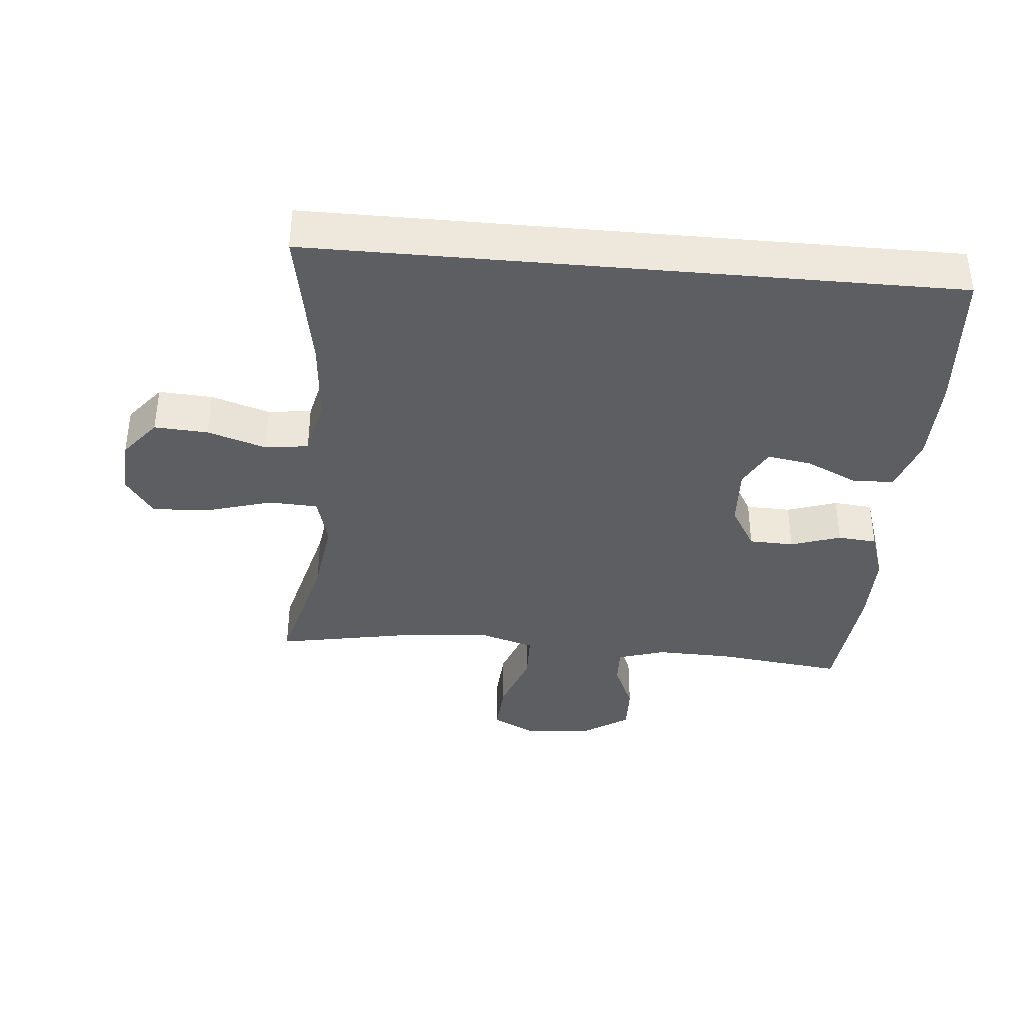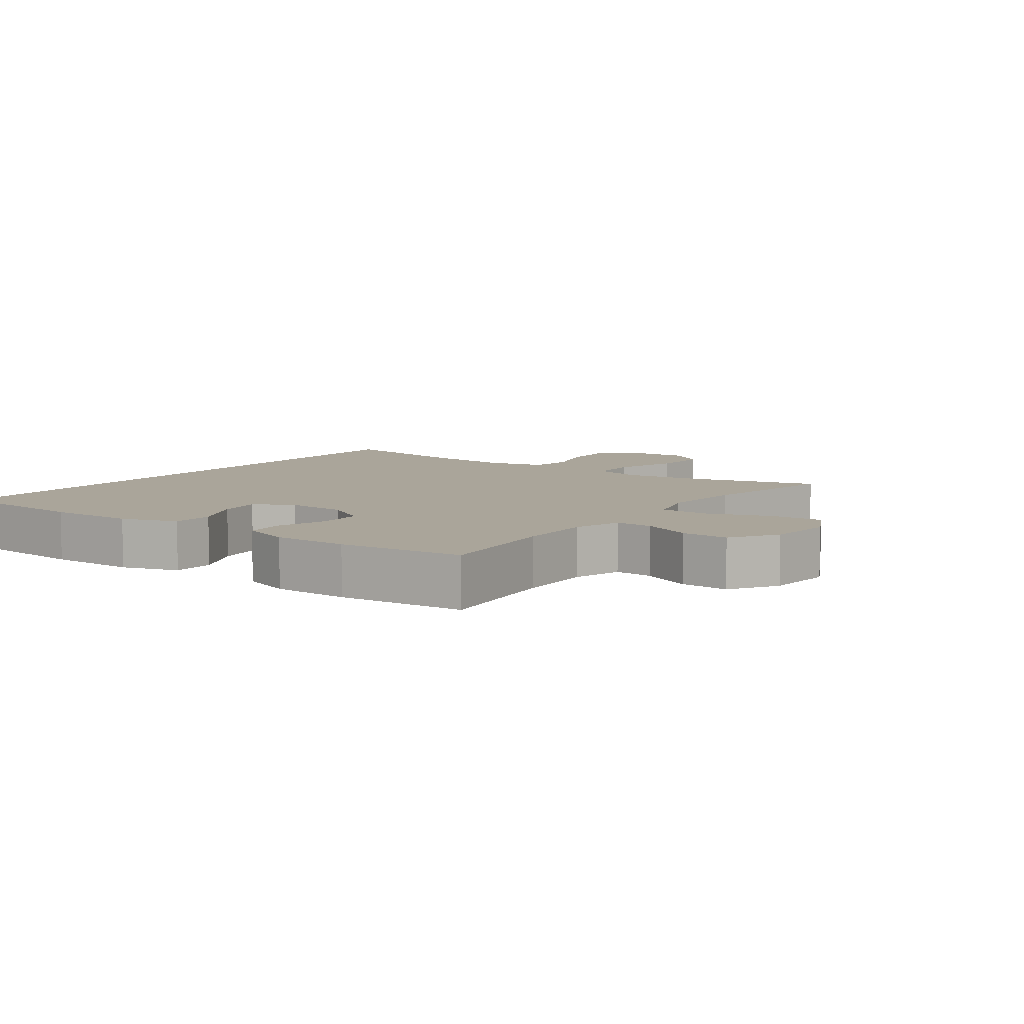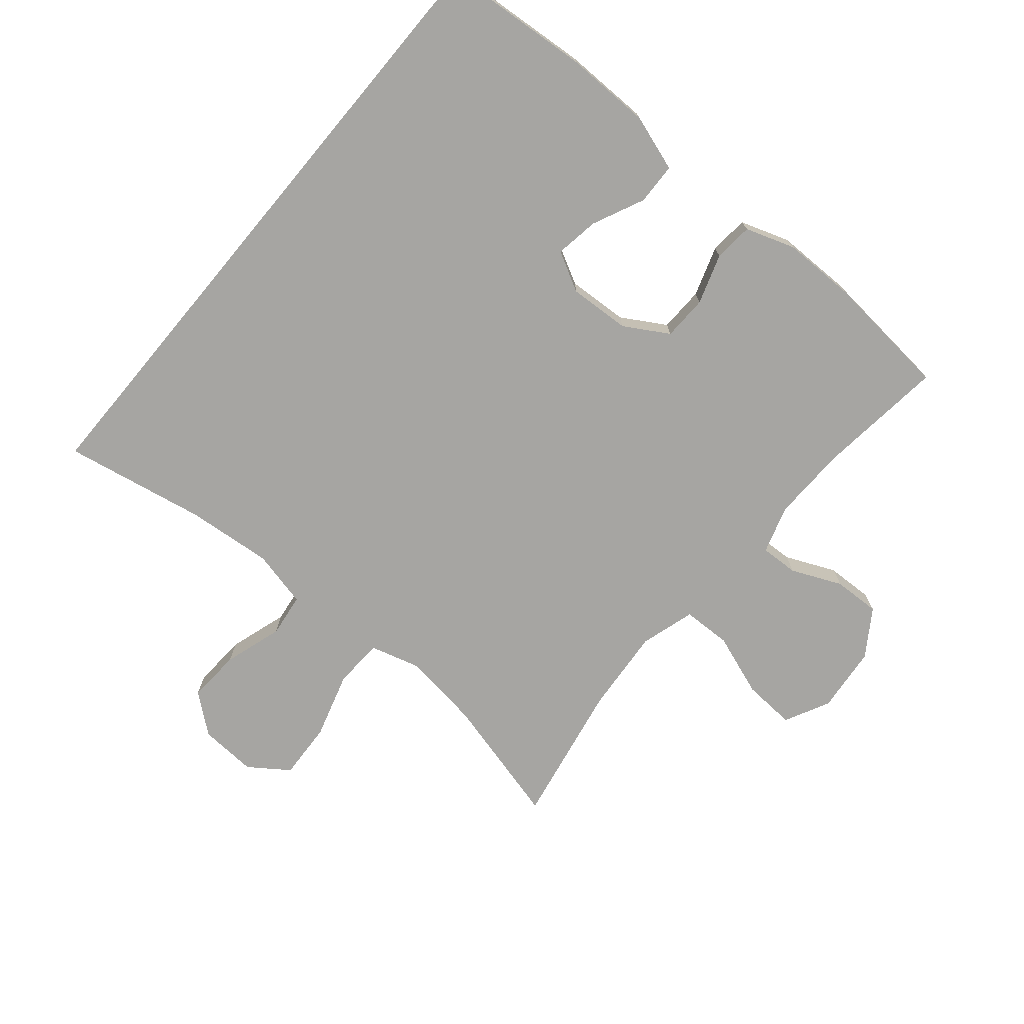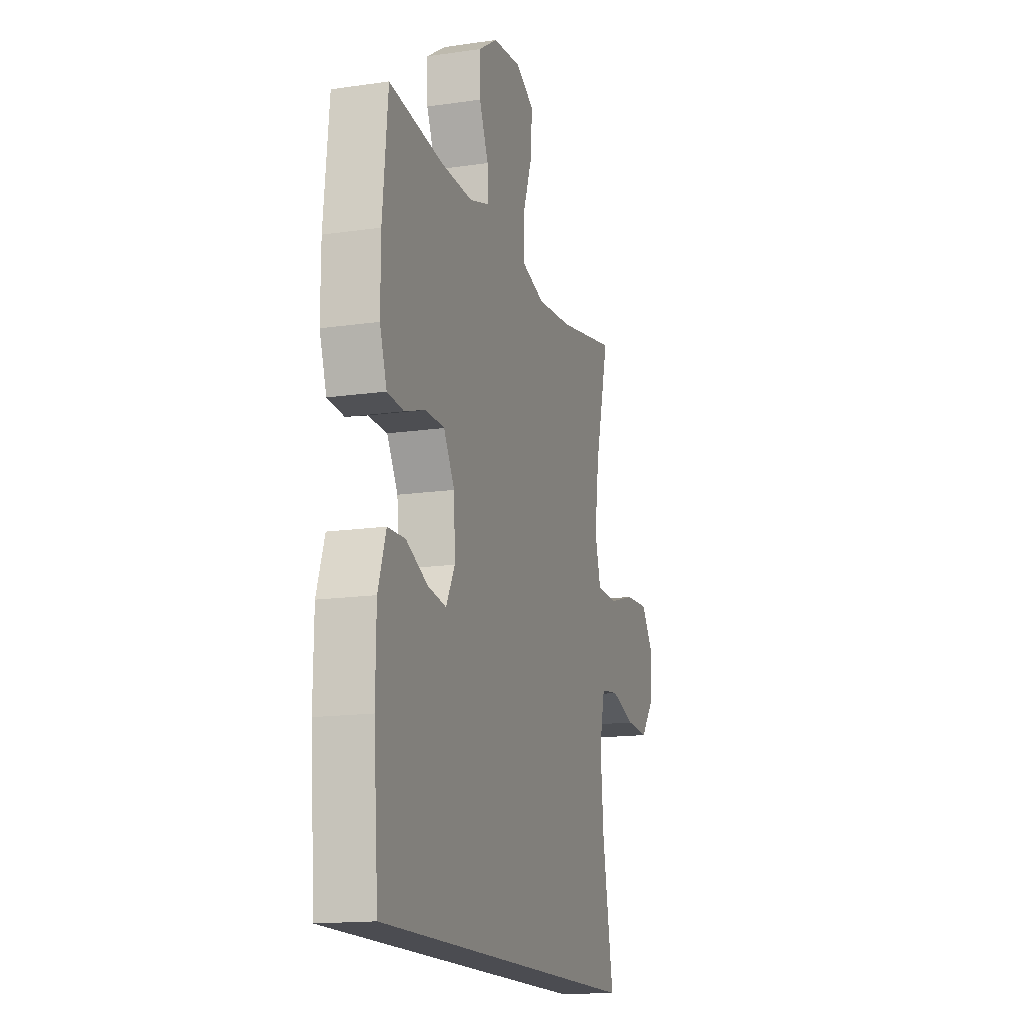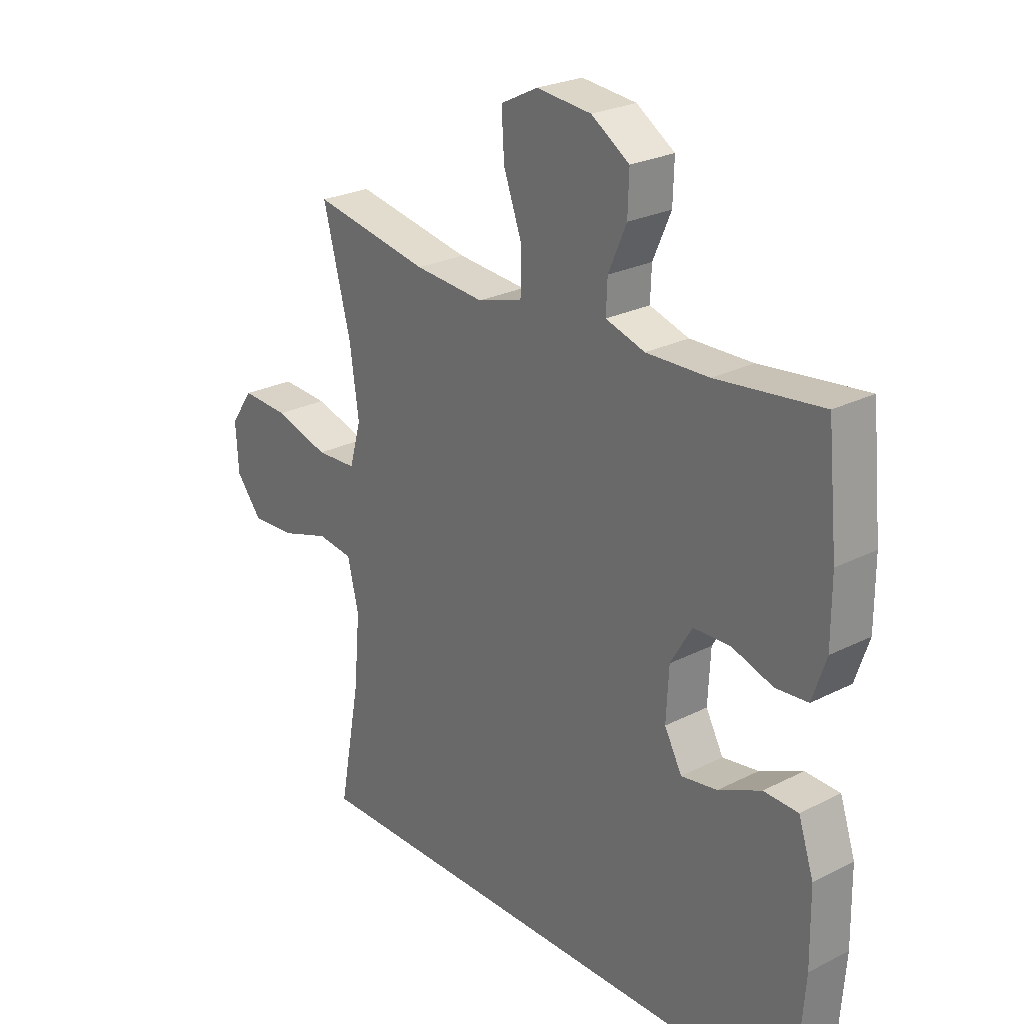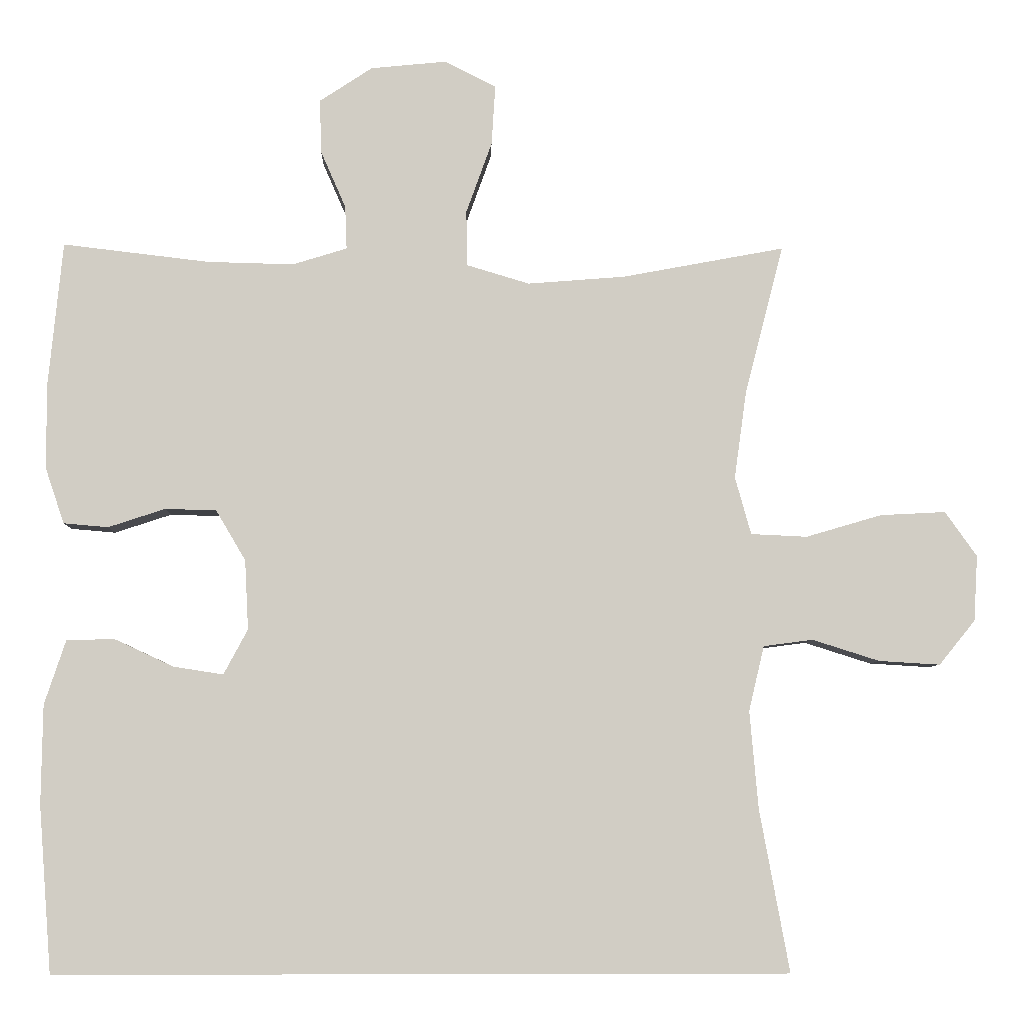
<metadata>
{"format":"obj","ext":"obj","renderer":"f3d","projection":"perspective","resolution":1024,"background":"white","views":[{"elev":-38.1,"azim":174.9,"up":"+Y"},{"elev":7.6,"azim":-54.0,"up":"+Y"},{"elev":-73.6,"azim":-129.9,"up":"+Y"},{"elev":-15.5,"azim":-72.9,"up":"+Z"},{"elev":25.2,"azim":-129.4,"up":"+Z"},{"elev":-6.2,"azim":-1.5,"up":"+Z"}]}
</metadata>
<code>
o path6536
v 0.4335 0.0375 -0.3105
v 0.4218 0.0375 -0.1769
v 0.4428 0.0375 -0.08784
v 0.5104 0.0375 -0.07896
v 0.6019 0.0375 -0.108
v 0.6859 0.0375 -0.1131
v 0.7352 0.0375 -0.05219
v 0.7405 0.0375 0.03741
v 0.697 0.0375 0.09868
v 0.6073 0.0375 0.09402
v 0.5041 0.0375 0.06366
v 0.4271 0.0375 0.06724
v 0.4052 0.0375 0.146
v 0.422 0.0375 0.267
v 0.4745 0.0375 0.4695
v 0.2518 0.0375 0.4281
v 0.1191 0.0375 0.4177
v 0.03381 0.0375 0.4433
v 0.03209 0.0375 0.5191
v 0.06738 0.0375 0.6171
v 0.07245 0.0375 0.6991
v 0.002002 0.0375 0.7345
v -0.1015 0.0375 0.7242
v -0.1736 0.0375 0.6767
v -0.1713 0.0375 0.6034
v -0.1371 0.0375 0.5253
v -0.1348 0.0375 0.4662
v -0.2091 0.0375 0.4431
v -0.3274 0.0375 0.446
v -0.5272 0.0375 0.4695
v -0.5465 0.0375 0.2738
v -0.5465 0.0375 0.1566
v -0.5206 0.0375 0.07963
v -0.4595 0.0375 0.07434
v -0.3814 0.0375 0.1
v -0.3114 0.0375 0.09792
v -0.2709 0.0375 0.02918
v -0.266 0.0375 -0.066
v -0.2991 0.0375 -0.1277
v -0.3675 0.0375 -0.1169
v -0.4484 0.0375 -0.07925
v -0.5137 0.0375 -0.08128
v -0.5427 0.0375 -0.1688
v -0.5447 0.0375 -0.3046
v -0.5272 0.0375 -0.5324
v 0.4745 0.0375 -0.5324
v 0.4335 -0.0375 -0.3105
v 0.4218 -0.0375 -0.1769
v 0.4428 -0.0375 -0.08784
v 0.5104 -0.0375 -0.07896
v 0.6019 -0.0375 -0.108
v 0.6859 -0.0375 -0.1131
v 0.7352 -0.0375 -0.05219
v 0.7405 -0.0375 0.03741
v 0.697 -0.0375 0.09868
v 0.6073 -0.0375 0.09402
v 0.5041 -0.0375 0.06366
v 0.4271 -0.0375 0.06724
v 0.4052 -0.0375 0.146
v 0.422 -0.0375 0.267
v 0.4745 -0.0375 0.4695
v 0.2518 -0.0375 0.4281
v 0.1191 -0.0375 0.4177
v 0.03381 -0.0375 0.4433
v 0.03209 -0.0375 0.5191
v 0.06738 -0.0375 0.6171
v 0.07245 -0.0375 0.6991
v 0.002002 -0.0375 0.7345
v -0.1015 -0.0375 0.7242
v -0.1736 -0.0375 0.6767
v -0.1713 -0.0375 0.6034
v -0.1371 -0.0375 0.5253
v -0.1348 -0.0375 0.4662
v -0.2091 -0.0375 0.4431
v -0.3274 -0.0375 0.446
v -0.5272 -0.0375 0.4695
v -0.5465 -0.0375 0.2738
v -0.5465 -0.0375 0.1566
v -0.5206 -0.0375 0.07963
v -0.4595 -0.0375 0.07434
v -0.3814 -0.0375 0.1
v -0.3114 -0.0375 0.09792
v -0.2709 -0.0375 0.02918
v -0.266 -0.0375 -0.066
v -0.2991 -0.0375 -0.1277
v -0.3675 -0.0375 -0.1169
v -0.4484 -0.0375 -0.07925
v -0.5137 -0.0375 -0.08128
v -0.5427 -0.0375 -0.1688
v -0.5447 -0.0375 -0.3046
v -0.5272 -0.0375 -0.5324
v 0.4745 -0.0375 -0.5324
v -0.5465 0.0375 0.2738
v -0.5465 0.0375 0.1566
v -0.5206 0.0375 0.07963
v -0.5206 0.0375 0.07963
v -0.5427 0.0375 -0.1688
v -0.5447 0.0375 -0.3046
v -0.5137 0.0375 -0.08128
v -0.5137 0.0375 -0.08128
v -0.5272 0.0375 0.4695
v -0.5272 0.0375 0.4695
v -0.5272 0.0375 -0.5324
v -0.5272 0.0375 -0.5324
v 0.4745 0.0375 -0.5324
v 0.4745 0.0375 -0.5324
v -0.4595 0.0375 0.07434
v -0.4484 0.0375 -0.07925
v -0.3814 0.0375 0.1
v -0.3675 0.0375 -0.1169
v -0.3274 0.0375 0.446
v -0.3114 0.0375 0.09792
v -0.2991 0.0375 -0.1277
v -0.2991 0.0375 -0.1277
v -0.2091 0.0375 0.4431
v -0.2709 0.0375 0.02918
v -0.266 0.0375 -0.066
v -0.1348 0.0375 0.4662
v -0.1348 0.0375 0.4662
v -0.1015 0.0375 0.7242
v -0.1736 0.0375 0.6767
v -0.1713 0.0375 0.6034
v -0.1371 0.0375 0.5253
v 0.002002 0.0375 0.7345
v 0.07245 0.0375 0.6991
v 0.07245 0.0375 0.6991
v 0.03381 0.0375 0.4433
v 0.03381 0.0375 0.4433
v 0.03209 0.0375 0.5191
v 0.06738 0.0375 0.6171
v 0.1191 0.0375 0.4177
v 0.2518 0.0375 0.4281
v 0.4335 0.0375 -0.3105
v 0.4218 0.0375 -0.1769
v 0.4745 0.0375 0.4695
v 0.4745 0.0375 0.4695
v 0.4052 0.0375 0.146
v 0.422 0.0375 0.267
v 0.4271 0.0375 0.06724
v 0.4271 0.0375 0.06724
v 0.4428 0.0375 -0.08784
v 0.4428 0.0375 -0.08784
v 0.5041 0.0375 0.06366
v 0.5104 0.0375 -0.07896
v 0.6073 0.0375 0.09402
v 0.6019 0.0375 -0.108
v 0.6859 0.0375 -0.1131
v 0.697 0.0375 0.09868
v 0.7352 0.0375 -0.05219
v 0.7405 0.0375 0.03741
v -0.5465 -0.0375 0.2738
v -0.5465 -0.0375 0.1566
v -0.5206 -0.0375 0.07963
v -0.5206 -0.0375 0.07963
v -0.5427 -0.0375 -0.1688
v -0.5447 -0.0375 -0.3046
v -0.5137 -0.0375 -0.08128
v -0.5137 -0.0375 -0.08128
v -0.5272 -0.0375 0.4695
v -0.5272 -0.0375 0.4695
v -0.5272 -0.0375 -0.5324
v -0.5272 -0.0375 -0.5324
v 0.4745 -0.0375 -0.5324
v 0.4745 -0.0375 -0.5324
v -0.4595 -0.0375 0.07434
v -0.4484 -0.0375 -0.07925
v -0.3814 -0.0375 0.1
v -0.3675 -0.0375 -0.1169
v -0.3274 -0.0375 0.446
v -0.3114 -0.0375 0.09792
v -0.2991 -0.0375 -0.1277
v -0.2991 -0.0375 -0.1277
v -0.2091 -0.0375 0.4431
v -0.2709 -0.0375 0.02918
v -0.266 -0.0375 -0.066
v -0.1348 -0.0375 0.4662
v -0.1348 -0.0375 0.4662
v -0.1015 -0.0375 0.7242
v -0.1736 -0.0375 0.6767
v -0.1713 -0.0375 0.6034
v -0.1371 -0.0375 0.5253
v 0.002002 -0.0375 0.7345
v 0.07245 -0.0375 0.6991
v 0.07245 -0.0375 0.6991
v 0.03381 -0.0375 0.4433
v 0.03381 -0.0375 0.4433
v 0.03209 -0.0375 0.5191
v 0.06738 -0.0375 0.6171
v 0.1191 -0.0375 0.4177
v 0.2518 -0.0375 0.4281
v 0.4335 -0.0375 -0.3105
v 0.4218 -0.0375 -0.1769
v 0.4745 -0.0375 0.4695
v 0.4745 -0.0375 0.4695
v 0.4052 -0.0375 0.146
v 0.422 -0.0375 0.267
v 0.4271 -0.0375 0.06724
v 0.4271 -0.0375 0.06724
v 0.4428 -0.0375 -0.08784
v 0.4428 -0.0375 -0.08784
v 0.5041 -0.0375 0.06366
v 0.5104 -0.0375 -0.07896
v 0.6073 -0.0375 0.09402
v 0.6019 -0.0375 -0.108
v 0.6859 -0.0375 -0.1131
v 0.697 -0.0375 0.09868
v 0.7352 -0.0375 -0.05219
v 0.7405 -0.0375 0.03741
f 185 176 170
f 182 178 188
f 155 166 157
f 205 207 204
f 190 196 193
f 204 203 202
f 187 176 185
f 199 201 197
f 178 180 188
f 203 208 206
f 191 175 171
f 156 171 168
f 187 181 176
f 181 188 180
f 161 171 156
f 151 169 159
f 180 178 179
f 174 185 170
f 195 189 174
f 175 197 174
f 189 185 174
f 201 202 203
f 170 173 169
f 208 203 207
f 199 175 192
f 155 168 166
f 191 171 163
f 151 167 169
f 207 203 204
f 189 195 190
f 197 195 174
f 202 201 199
f 199 197 175
f 156 168 155
f 165 152 153
f 170 176 173
f 192 175 191
f 152 167 151
f 167 152 165
f 170 169 167
f 183 182 188
f 163 171 161
f 196 190 195
f 188 181 187
f 31 32 78 77
f 32 96 154 78
f 43 44 90 89
f 100 43 89 158
f 102 31 77 160
f 44 104 162 90
f 45 106 164 91
f 33 34 80 79
f 41 42 88 87
f 34 35 81 80
f 40 41 87 86
f 29 30 76 75
f 35 36 82 81
f 114 40 86 172
f 28 29 75 74
f 36 37 83 82
f 38 39 85 84
f 37 38 84 83
f 119 28 74 177
f 23 24 70 69
f 24 25 71 70
f 25 26 72 71
f 26 27 73 72
f 22 23 69 68
f 126 22 68 184
f 128 19 65 186
f 20 21 67 66
f 19 20 66 65
f 17 18 64 63
f 16 17 63 62
f 1 2 48 47
f 136 16 62 194
f 13 14 60 59
f 140 13 59 198
f 2 142 200 48
f 11 12 58 57
f 3 4 50 49
f 46 1 47 92
f 14 15 61 60
f 10 11 57 56
f 4 5 51 50
f 5 6 52 51
f 9 10 56 55
f 6 7 53 52
f 8 9 55 54
f 7 8 54 53
f 127 112 118
f 124 130 120
f 97 99 108
f 147 146 149
f 132 135 138
f 146 144 145
f 129 127 118
f 141 139 143
f 120 130 122
f 145 148 150
f 133 113 117
f 98 110 113
f 129 118 123
f 123 122 130
f 103 98 113
f 93 101 111
f 122 121 120
f 116 112 127
f 137 116 131
f 117 116 139
f 131 116 127
f 143 145 144
f 112 111 115
f 150 149 145
f 141 134 117
f 97 108 110
f 133 105 113
f 93 111 109
f 149 146 145
f 131 132 137
f 139 116 137
f 144 141 143
f 141 117 139
f 98 97 110
f 107 95 94
f 112 115 118
f 134 133 117
f 94 93 109
f 109 107 94
f 112 109 111
f 125 130 124
f 105 103 113
f 138 137 132
f 130 129 123

</code>
